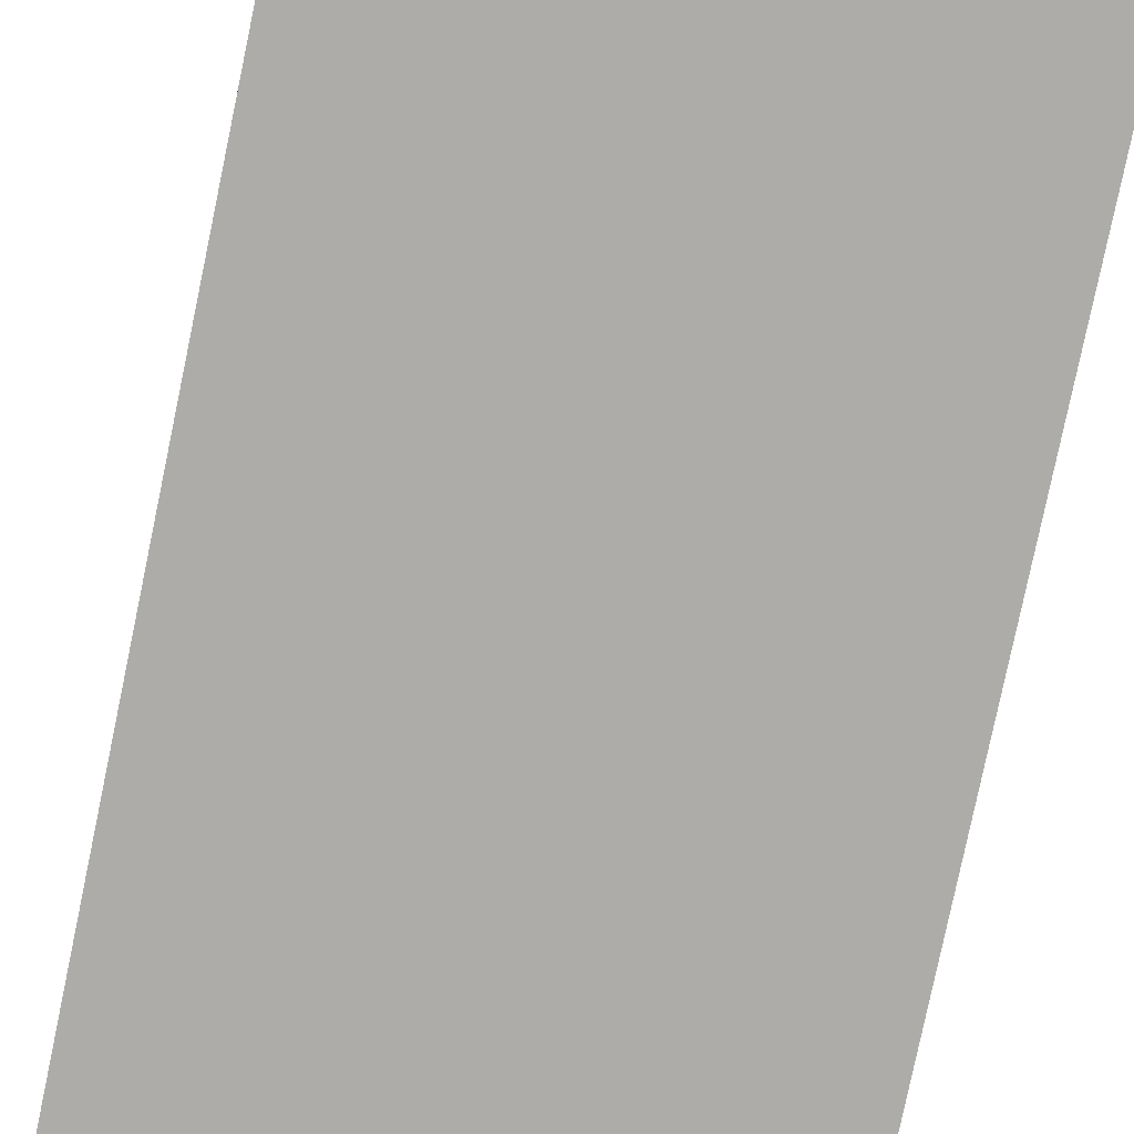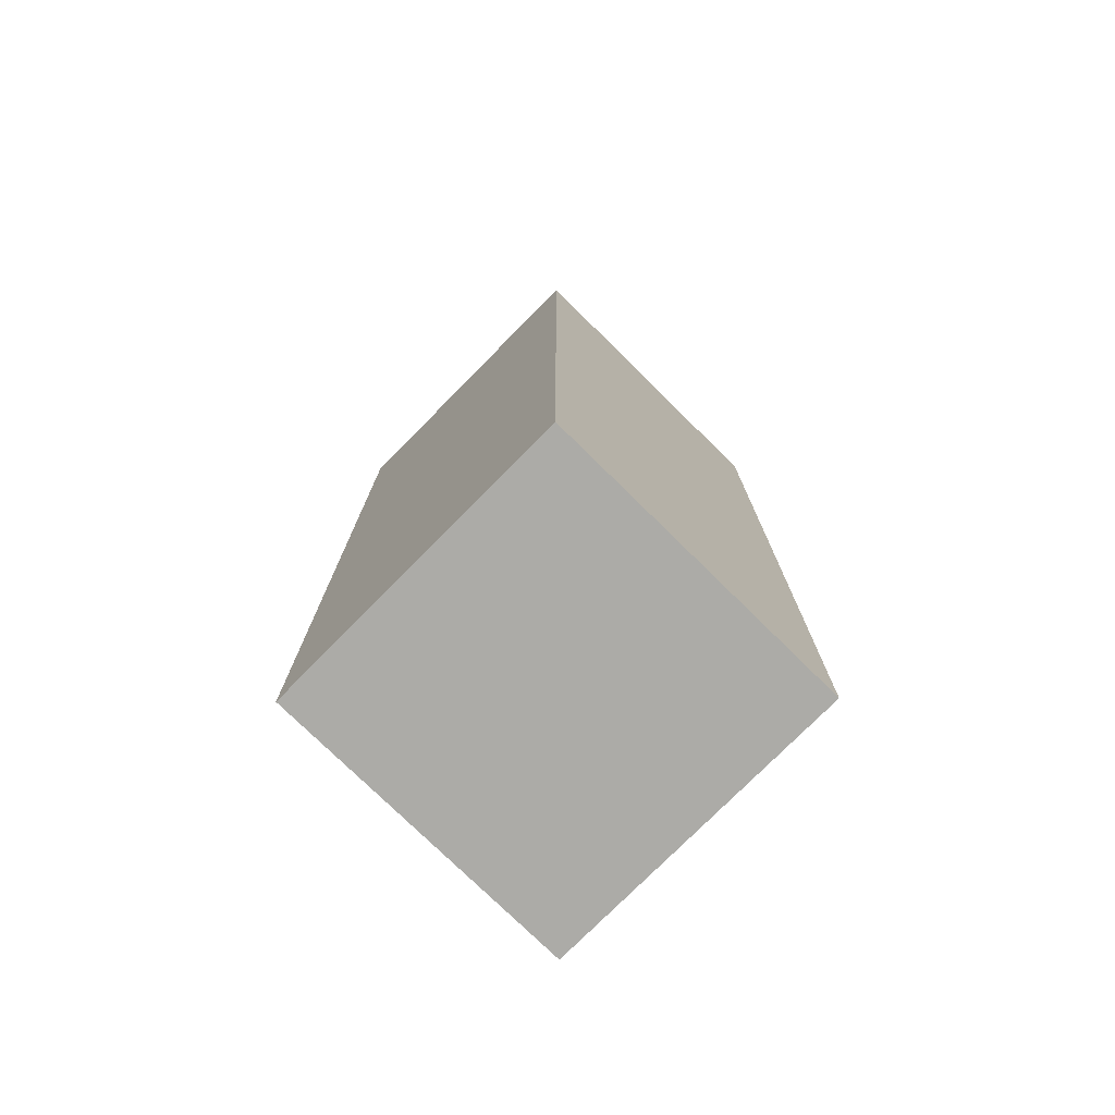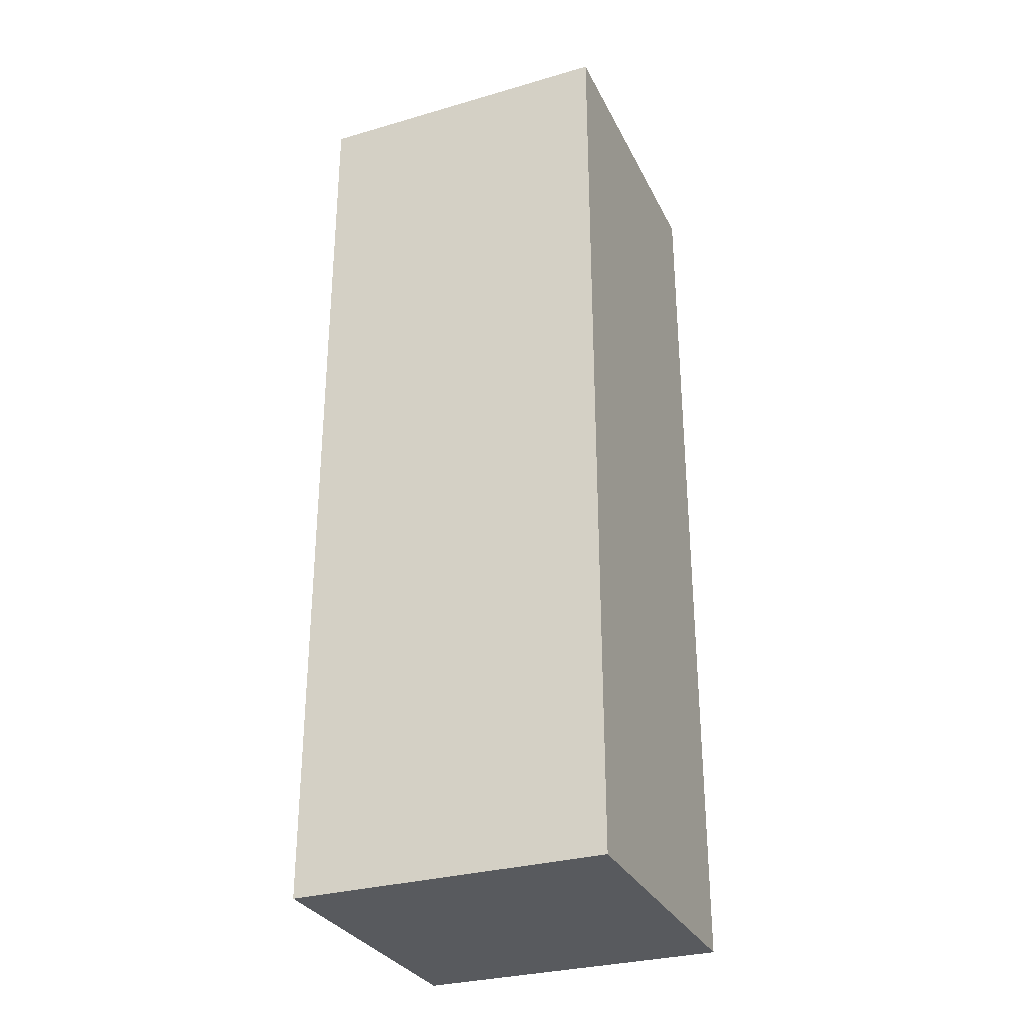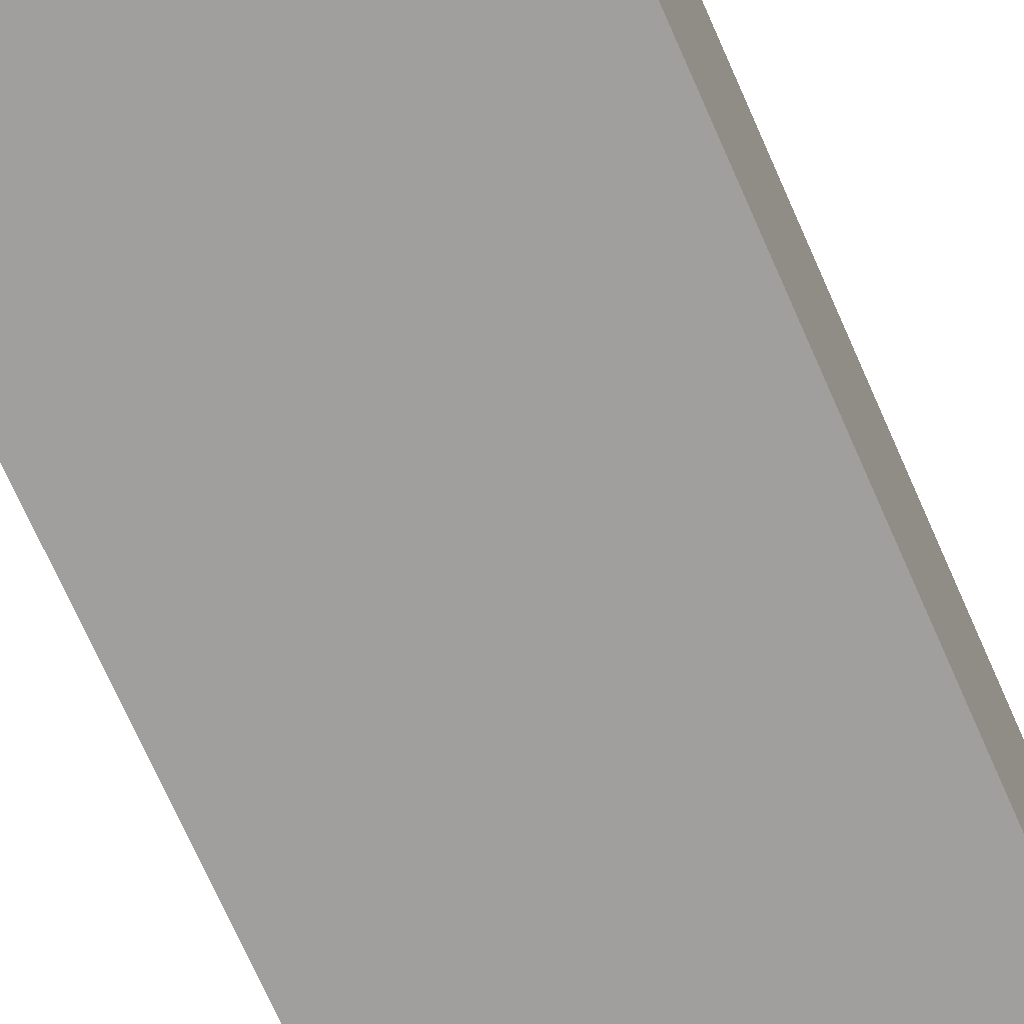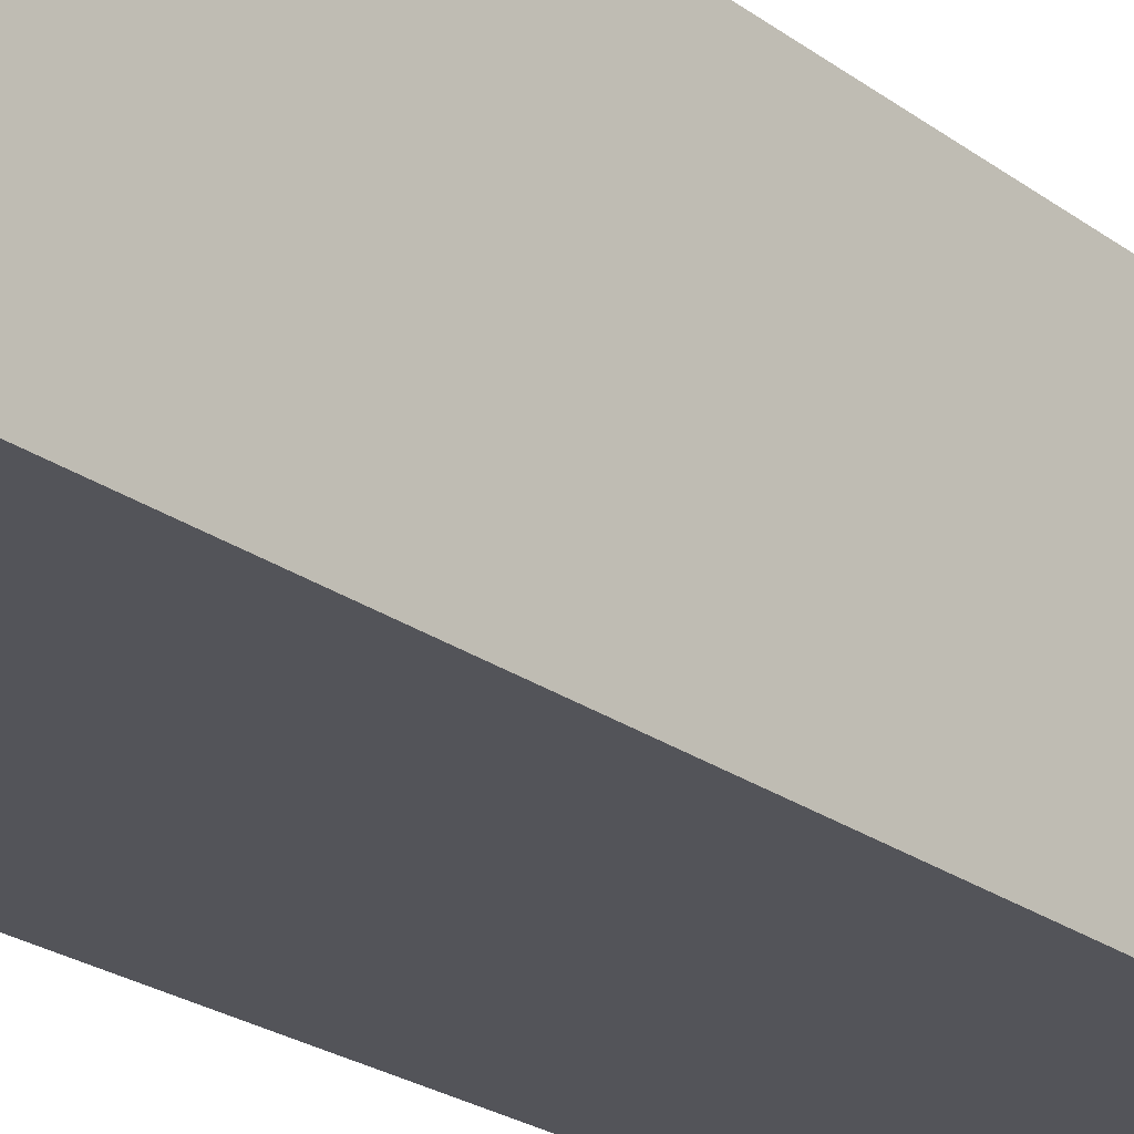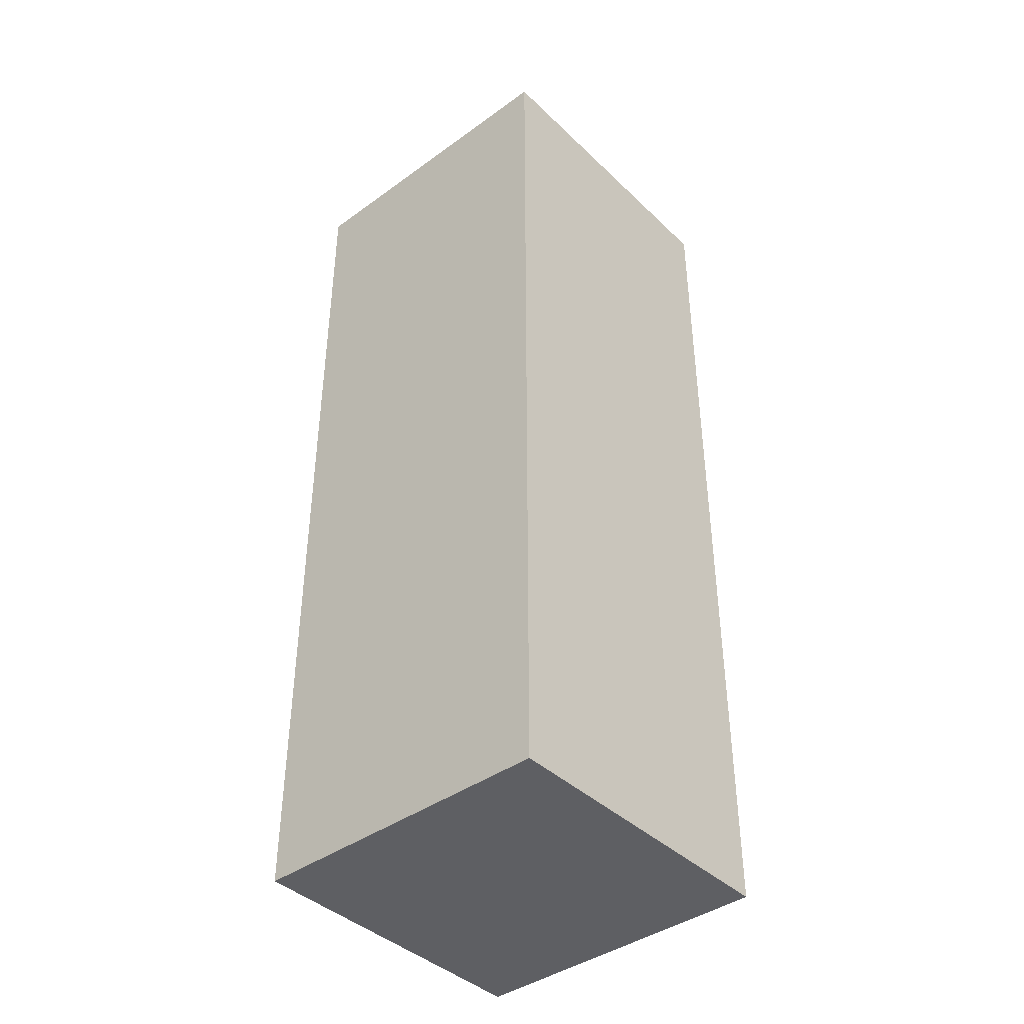
<metadata>
{"format":"obj","ext":"obj","renderer":"f3d","projection":"perspective","resolution":1024,"background":"white","views":[{"elev":-76.6,"azim":168.3,"up":"+Z"},{"elev":-76.2,"azim":-44.6,"up":"+Y"},{"elev":-30.5,"azim":-67.3,"up":"+Y"},{"elev":-71.5,"azim":23.8,"up":"+Z"},{"elev":-23.9,"azim":-140.2,"up":"+Z"},{"elev":-41.2,"azim":41.2,"up":"+Y"}]}
</metadata>
<code>
o arm.left_Cube.004
v -0.4 -2.4 0.4
v -0.4 0 0.4
v -0.4 -2.4 -0.4
v -0.4 0 -0.4
v 0.4 -2.4 0.4
v 0.4 0 0.4
v 0.4 -2.4 -0.4
v 0.4 0 -0.4
f 2 3 1
f 4 7 3
f 8 5 7
f 6 1 5
f 7 1 3
f 4 6 8
f 2 4 3
f 4 8 7
f 8 6 5
f 6 2 1
f 7 5 1
f 4 2 6

</code>
